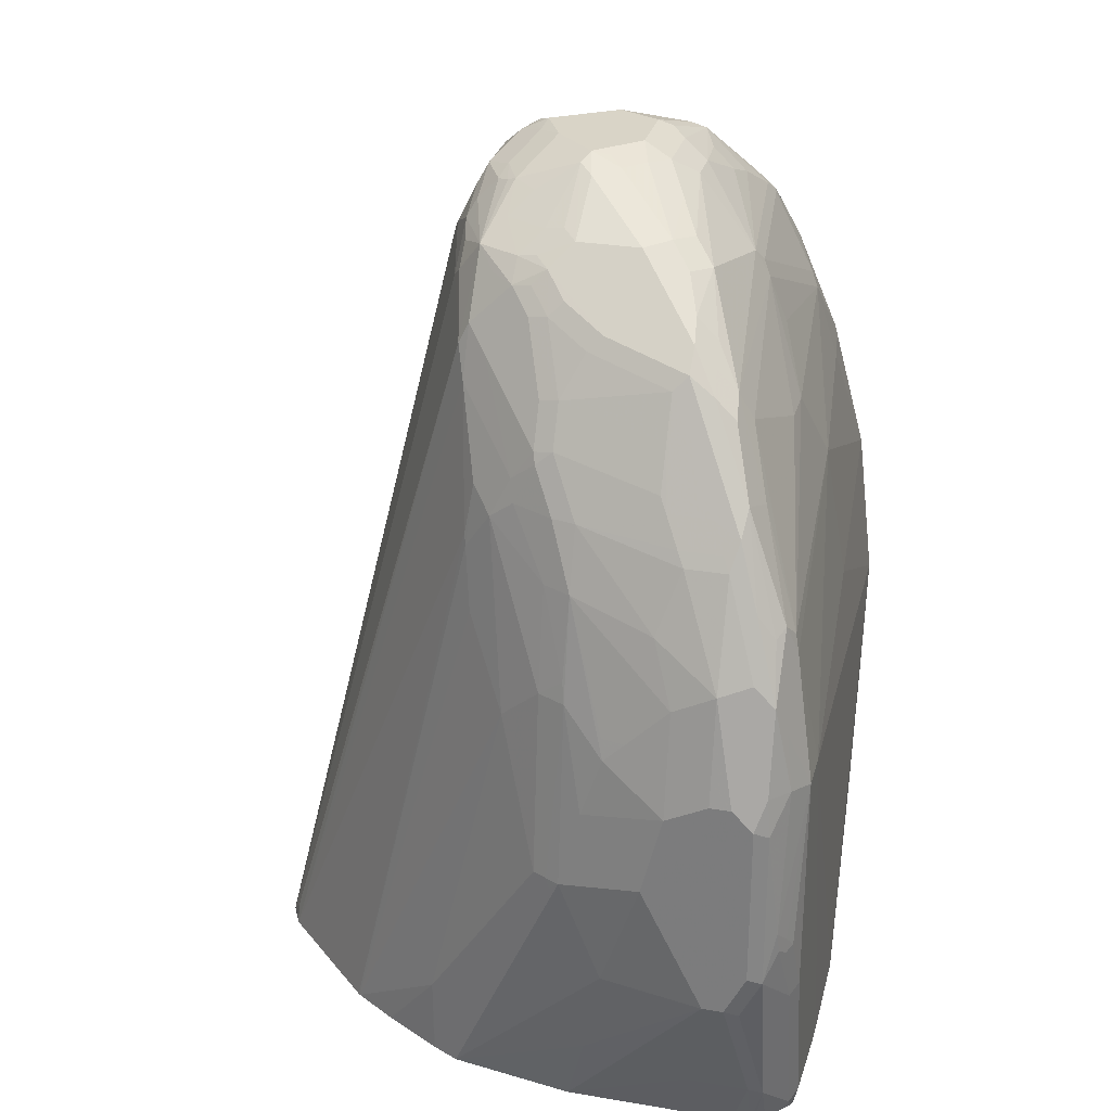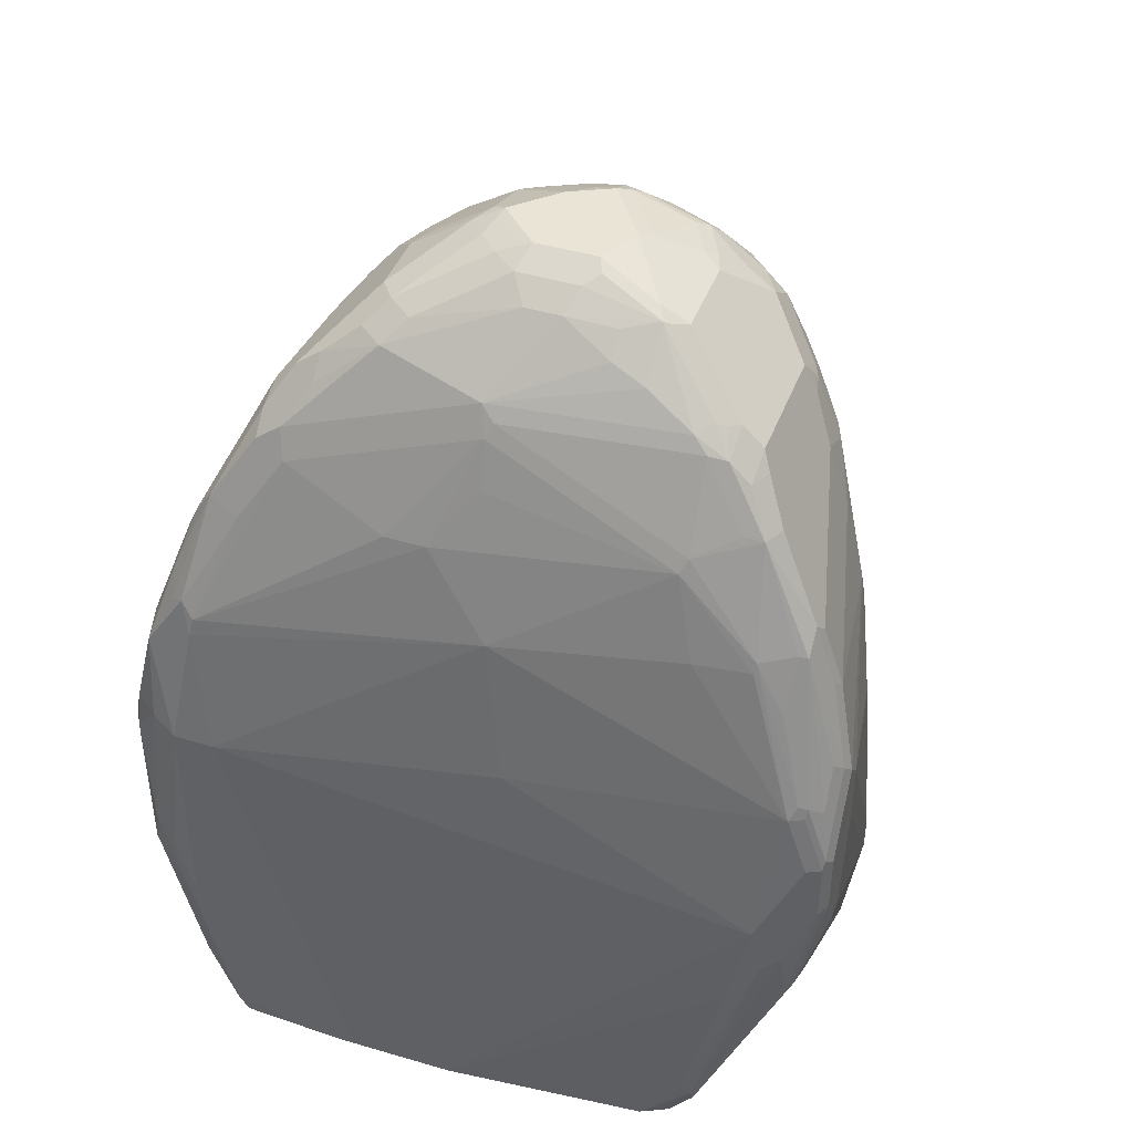
<metadata>
{"format":"obj","ext":"obj","renderer":"f3d","projection":"perspective","resolution":1024,"background":"white","views":[{"elev":28.5,"azim":-75.8,"up":"+Z"},{"elev":42.4,"azim":19.9,"up":"+Z"}]}
</metadata>
<code>
v -0.3443 -0.3038 0.4457
v -0.3443 -0.2835 0.4457
v -0.3443 -0.3241 0.4254
v -0.3139 -0.3139 0.557
v -0.324 -0.2835 0.5469
v -0.3443 -0.243 0.4254
v -0.3375 -0.3375 0.4186
v -0.3342 -0.3342 0.4558
v -0.3139 -0.3342 0.5367
v -0.3443 -0.3241 0.2634
v -0.2903 -0.3105 0.6143
v -0.27 -0.2903 0.6751
v -0.3038 -0.3038 0.5873
v -0.2835 -0.2835 0.6481
v -0.2835 -0.243 0.6481
v -0.3038 -0.2228 0.5873
v -0.324 -0.243 0.5266
v -0.324 -0.2025 0.4861
v -0.324 -0.1822 0.4659
v -0.324 -0.162 0.4051
v -0.3443 -0.2228 0.3444
v -0.3106 -0.3511 0.4524
v -0.3375 -0.3375 0.2566
v -0.3274 -0.3477 0.3073
v -0.2734 -0.3342 0.5975
v -0.2869 -0.3274 0.5907
v -0.3038 -0.3443 0.5063
v -0.3443 -0.3038 0.2229
v -0.3375 -0.3173 0.2161
v -0.2531 -0.2937 0.6987
v -0.2329 -0.2734 0.7393
v -0.2295 -0.2498 0.7561
v -0.2161 -0.216 0.7831
v -0.2633 -0.2633 0.6886
v -0.2768 -0.2768 0.6616
v -0.2768 -0.2363 0.6616
v -0.2633 -0.1418 0.6683
v -0.2835 -0.1418 0.6076
v -0.319 -0.2203 0.5266
v -0.319 -0.1797 0.4861
v -0.3038 -0.1418 0.5063
v -0.324 -0.1418 0.3241
v -0.324 -0.1822 0.2229
v -0.3443 -0.2835 0.2229
v -0.2835 -0.3646 0.4457
v -0.3173 -0.3375 0.1756
v -0.3106 -0.3511 0.2296
v -0.324 -0.3494 0.2861
v -0.3139 -0.3544 0.2938
v -0.2633 -0.3443 0.5671
v -0.2599 -0.341 0.5839
v -0.2228 -0.3038 0.6886
v -0.3038 -0.3241 0.1013
v -0.297 -0.3375 0.0946
v -0.2295 -0.2903 0.7156
v -0.2126 -0.2734 0.7595
v -0.2126 -0.2532 0.7798
v -0.2092 -0.2295 0.7967
v -0.189 -0.1485 0.8169
v -0.1958 -0.135 0.8034
v -0.2161 -0.1148 0.7629
v -0.2363 -0.216 0.7427
v -0.2633 -0.2228 0.6886
v -0.2363 -0.1148 0.7224
v -0.2583 -0.119 0.6683
v -0.2768 -0.1282 0.6076
v -0.2987 -0.1393 0.5266
v -0.2903 -0.1148 0.5063
v -0.3106 -0.1148 0.3241
v -0.3173 -0.1282 0.3241
v -0.319 -0.1316 0.314
v -0.2633 -0.0203 0.04292
v -0.3038 -0.162 0.1216
v -0.2835 -0.1418 0.04292
v -0.3038 -0.2633 0.1013
v -0.243 -0.3646 0.4457
v -0.3038 -0.3595 0.2811
v -0.2835 -0.3646 0.2229
v -0.27 -0.3511 0.06754
v -0.297 -0.3578 0.2161
v -0.3139 -0.3544 0.2785
v -0.162 -0.3443 0.5469
v 0.02022 -0.3241 0.6279
v -0.04045 -0.3038 0.7089
v -0.08096 -0.3038 0.7089
v -0.1823 -0.2835 0.7494
v -0.189 -0.2701 0.7764
v -0.2835 -0.3061 0.04292
v -0.2796 -0.3241 0.04292
v -0.2779 -0.3281 0.04292
v -0.2768 -0.3375 0.05405
v -0.189 -0.2498 0.7967
v -0.189 -0.2295 0.8169
v -0.1485 -0.189 0.8574
v -0.1485 -0.08771 0.8574
v -0.1687 -0.108 0.8371
v -0.1755 -0.09451 0.8237
v -0.2126 -0.09619 0.7595
v -0.2329 -0.09619 0.719
v -0.1722 -0.07592 0.8203
v -0.2565 -0.216 0.7021
v -0.238 -0.09872 0.7089
v -0.238 -0.07845 0.6683
v -0.27 -0.1148 0.6076
v -0.2295 -0.05403 0.6481
v -0.27 -0.07424 0.4659
v -0.2498 0.006706 0.1216
v -0.2633 -0.0203 0.1216
v -0.2506 0.005202 0.04292
v 0.04045 -0.3443 0.4861
v -0.1238 -0.3646 0.04292
v -0.01908 -0.3634 0.04292
v 0.2835 -0.3443 0.3646
v -0.243 -0.3646 0.06084
v -0.2656 -0.3431 0.04292
v -0.2565 -0.3578 0.05405
v 0.3038 -0.3241 0.5063
v 0.2025 -0.3038 0.6481
v 0.1823 -0.2835 0.7292
v 0.003371 -0.2802 0.7662
v 0 -0.2633 0.8102
v -0.006741 -0.2498 0.8371
v -0.108 -0.2295 0.8574
v -0.1654 -0.2464 0.8136
v -0.2734 -0.3342 0.04292
v -0.1654 -0.2261 0.8338
v -0.1317 -0.2126 0.8608
v -0.1114 -0.1924 0.8811
v -0.1282 -0.1688 0.8777
v -0.1282 -0.108 0.8777
v -0.135 -0.07424 0.8642
v -0.1317 -0.05572 0.8608
v -0.1519 -0.05572 0.8405
v -0.1552 -0.07424 0.8439
v -0.1924 -0.07592 0.7798
v -0.1722 -0.03545 0.7798
v -0.2295 -0.07424 0.6886
v -0.189 -0.03377 0.7292
v -0.2092 -0.03377 0.6683
v -0.2161 -0.02703 0.6076
v -0.2295 -0.03377 0.5469
v -0.1898 0.1053 0.04292
v -0.2165 0.06384 0.04292
v -0.2175 0.06221 0.04292
v -0.2498 0.006706 0.04292
v -0.1418 -0.3646 0.04292
v 0.1823 -0.3443 0.04292
v 0.2228 -0.3443 0.1013
v 0.2633 -0.3443 0.2634
v 0.2936 -0.3392 0.314
v 0.3106 -0.3308 0.3241
v 0.3342 -0.319 0.3748
v 0.3375 -0.3173 0.3849
v 0.3375 -0.3173 0.4457
v 0.324 -0.3241 0.4457
v -0.2471 -0.359 0.04292
v -0.243 -0.3606 0.04292
v -0.2621 -0.3466 0.04292
v -0.2531 -0.3544 0.04292
v 0.3173 -0.3173 0.5063
v 0.3106 -0.3173 0.5198
v 0.2583 -0.2937 0.6583
v 0.2565 -0.2971 0.6481
v 0.189 -0.2768 0.7427
v 0.006741 -0.2565 0.8237
v 0.1755 -0.2295 0.8371
v 0.1282 -0.216 0.8642
v 0.09451 -0.2093 0.8777
v 0.04557 -0.1924 0.9013
v 0.01011 -0.1924 0.9013
v -0.08777 -0.2093 0.8777
v -0.04725 -0.189 0.898
v -0.03033 -0.1519 0.9215
v -0.05063 -0.1316 0.9215
v -0.06748 -0.108 0.9182
v -0.054 -0.09451 0.9249
v -0.1147 -0.09451 0.8844
v -0.1114 -0.07592 0.8811
v -0.1114 -0.01524 0.8608
v -0.09114 -0.03545 0.8811
v -0.135 -0.03377 0.8439
v -0.1519 -0.03545 0.8203
v -0.1519 -0.01524 0.8
v -0.1687 -0.01356 0.7494
v -0.2126 -0.02535 0.6177
v -0.1882 0.1072 0.04292
v 0.1966 -0.3375 0.04292
v 0.2329 -0.3392 0.09121
v 0.3038 -0.3316 0.3039
v 0.3139 -0.319 0.2735
v 0.3173 -0.3173 0.2836
v 0.3392 -0.3063 0.3646
v 0.3443 -0.3038 0.3849
v 0.3443 -0.3038 0.4457
v 0.3392 -0.3139 0.4558
v 0.319 -0.3139 0.5164
v 0.2987 -0.2734 0.6583
v 0.2861 -0.2987 0.6076
v 0.2903 -0.2768 0.6616
v 0.2481 -0.2532 0.7595
v 0.2456 -0.2582 0.7494
v 0.2295 -0.2565 0.7629
v 0.189 -0.2363 0.8237
v 0.2076 -0.2329 0.8203
v 0.189 -0.216 0.8439
v 0.1282 -0.1755 0.9047
v 0.09451 -0.189 0.898
v 0.054 -0.1688 0.9182
v -0.006741 -0.1688 0.9182
v 0 -0.1418 0.9316
v -0.01685 -0.1384 0.9283
v -0.03708 -0.1181 0.9283
v -0.04045 -0.1012 0.9316
v 0 -0.06071 0.9316
v -0.01348 -0.05403 0.9249
v -0.04045 -0.04056 0.9115
v -0.054 -0.03377 0.9047
v -0.07085 -0.05572 0.9013
v -0.05063 -0.02535 0.9013
v -0.04045 -0.01356 0.898
v -0.04045 0.006706 0.8777
v -0.09114 -0.005081 0.8608
v -0.08096 0.007548 0.8506
v -0.1013 0.007548 0.8304
v -0.1114 -0.005081 0.8405
v -0.1519 -0.005081 0.7798
v -0.1317 -0.02535 0.8405
v -0.08696 0.2094 0.04292
v 0.2085 -0.3315 0.04292
v 0.2101 -0.3304 0.04292
v 0.2329 -0.3291 0.07093
v 0.3139 -0.3088 0.2532
v 0.319 -0.3063 0.2634
v 0.324 -0.3038 0.2836
v 0.3443 -0.2835 0.3444
v 0.3443 -0.2633 0.5266
v 0.3392 -0.2937 0.4962
v 0.3317 -0.3038 0.5063
v 0.2987 -0.2532 0.6785
v 0.3317 -0.2835 0.5469
v 0.319 -0.2734 0.5975
v 0.2583 -0.2329 0.7595
v 0.2278 -0.2329 0.8
v 0.2092 -0.2025 0.8371
v 0.2025 -0.2228 0.8304
v 0.1974 -0.2126 0.8405
v 0.1367 -0.1721 0.9013
v 0.1485 -0.162 0.898
v 0.1215 -0.162 0.9115
v 0.06748 -0.1552 0.9249
v 0.006741 -0.1552 0.9249
v 0.06074 -0.1418 0.9316
v 0.04045 -0.04056 0.9316
v 0.02022 -0.03804 0.9266
v -0.02022 -0.01777 0.9064
v 0 0.006706 0.898
v -0.05063 0.01519 0.8608
v -0.09114 0.01519 0.8203
v -0.07085 0.2177 0.05066
v -0.08096 0.2101 0.06084
v -0.07348 0.2164 0.04292
v 0.2168 -0.318 0.04292
v 0.2228 -0.3061 0.04292
v 0.2239 -0.3026 0.04292
v 0.2363 -0.3105 0.06754
v 0.3038 -0.0203 0.04292
v 0.238 -0.3266 0.08103
v 0.324 -0.2835 0.2634
v 0.3443 -0.2633 0.3444
v 0.324 -0.243 0.6076
v 0.319 -0.2532 0.6177
v 0.3392 -0.2734 0.5367
v 0.3443 -0.243 0.5063
v 0.3038 -0.1012 0.6076
v 0.3038 -0.243 0.6683
v 0.2295 -0.2025 0.8169
v 0.238 -0.2126 0.8
v 0.2583 -0.1316 0.7595
v 0.1485 -0.08098 0.898
v 0.1317 -0.07087 0.9064
v 0.09451 -0.1012 0.9249
v 0.08096 -0.1012 0.9316
v 0.05063 -0.0304 0.9266
v 0.04045 -0.02703 0.9249
v 0.04045 -0.01356 0.9182
v 0.06074 0.006706 0.898
v -0.01011 0.01519 0.8811
v -0.01011 0.03539 0.8405
v -0.06303 0.2216 0.04292
v 0 0.0405 0.8304
v 0.3038 0.08098 0.04292
v 0.3443 -0.243 0.4457
v 0.2835 -0.1012 0.6886
v 0.324 -0.1215 0.4861
v 0.3038 0.08098 0.08103
v 0.3038 -0.08098 0.5671
v 0.2633 -0.06071 0.7292
v 0.2785 -0.08098 0.6911
v 0.2633 -0.1012 0.7494
v 0.2295 -0.08098 0.8169
v 0.1418 -0.06071 0.8988
v 0.189 -0.04056 0.8574
v 0.1114 -0.0304 0.9064
v 0.09114 -0.09114 0.9266
v 0.06074 -0.0203 0.919
v 0.08096 -2.983e-05 0.8988
v 0.09114 0.01007 0.8861
v 0.08096 0.0135 0.8844
v 0.1013 0.0405 0.8304
v 0.1013 0.2498 0.04292
v 0.1215 0.243 0.08103
v 0.2988 0.1012 0.04292
v 0.3038 -0.06071 0.5063
v 0.2987 0.1015 0.04292
v 0.2812 0.1464 0.04292
v 0.2771 0.1565 0.04292
v 0.2768 -0.02703 0.5941
v 0.2565 -0.02703 0.6954
v 0.2565 -0.0473 0.7359
v 0.238 -0.06071 0.7924
v 0.2583 -0.08098 0.752
v 0.243 -0.08098 0.7899
v 0.2329 -0.05067 0.7949
v 0.1924 -0.01013 0.8355
v 0.162 -0.04056 0.8785
v 0.1215 -0.0203 0.8988
v 0.1722 -0.01013 0.8558
v 0.1722 -0.0304 0.8659
v 0.1215 0.006706 0.8777
v 0.1013 0.02697 0.8574
v 0.1114 0.03034 0.8456
v 0.1147 0.03371 0.8371
v 0.1552 0.2363 0.08781
v 0.1418 0.243 0.08103
v 0.1215 0.247 0.04292
v 0.2746 0.1597 0.04292
v 0.2363 -0.006765 0.7156
v 0.2565 -0.006765 0.6346
v 0.2329 -0.01013 0.7342
v 0.2531 -0.0304 0.7139
v 0.2329 -0.0304 0.7747
v 0.1722 0.01007 0.8355
v 0.2126 -0.01013 0.7949
v 0.1317 -0.01013 0.8861
v 0.1519 0.01007 0.8558
v 0.1418 0.01519 0.8532
v 0.162 0.01519 0.833
v 0.2576 0.1766 0.04292
v 0.1968 0.2171 0.04292
v 0.1758 0.2311 0.04292
v 0.1722 0.2329 0.04561
v 0.1622 0.2379 0.04292
v 0.1958 0.0135 0.7764
v 0.162 0.238 0.04292
v 0.1418 0.243 0.04292
v 0.2092 0.006706 0.7629
v 0.2161 -0.006765 0.7764
v 0.1924 0.01007 0.7949
f 1 2 6
f 200 204 203
f 200 203 202
f 204 243 276
f 204 276 244
f 204 244 245
f 204 245 205
f 205 245 246
f 205 246 247
f 200 243 204
f 205 247 206
f 206 248 249
f 206 249 250
f 206 250 208
f 208 250 251
f 208 251 209
f 209 251 210
f 210 213 212
f 210 212 211
f 206 247 248
f 210 251 250
f 200 242 243
f 197 241 239
f 193 233 234
f 193 234 235
f 193 235 269
f 193 269 292
f 193 292 273
f 193 273 236
f 193 236 194
f 194 236 272
f 200 239 242
f 194 272 237
f 195 237 238
f 195 238 196
f 196 238 197
f 197 239 200
f 197 200 199
f 197 199 198
f 197 238 240
f 197 240 241
f 194 237 195
f 210 250 252
f 210 252 282
f 210 282 253
f 230 262 231
f 231 262 263
f 231 263 264
f 231 264 265
f 231 265 266
f 231 266 267
f 231 267 232
f 232 267 233
f 228 259 261
f 233 268 235
f 233 267 266
f 233 266 268
f 235 268 266
f 235 266 291
f 235 291 269
f 236 270 271
f 236 271 272
f 236 273 274
f 233 235 234
f 228 260 259
f 226 260 228
f 226 259 260
f 210 253 214
f 210 214 213
f 214 253 254
f 214 254 255
f 214 255 215
f 215 255 217
f 215 217 216
f 217 255 219
f 219 255 220
f 220 255 256
f 220 256 221
f 221 257 222
f 221 256 257
f 222 257 223
f 223 257 224
f 224 257 258
f 224 258 226
f 224 226 225
f 226 258 259
f 192 233 193
f 236 274 270
f 191 233 192
f 190 233 191
f 161 197 198
f 161 198 162
f 162 199 200
f 162 200 201
f 162 201 164
f 162 198 199
f 164 201 200
f 164 200 202
f 161 196 197
f 164 202 203
f 166 203 204
f 166 204 205
f 166 205 206
f 166 206 167
f 167 206 207
f 167 207 168
f 168 207 169
f 169 207 206
f 164 203 165
f 169 206 208
f 160 196 161
f 154 195 196
f 140 185 186
f 140 186 142
f 140 142 141
f 147 187 188
f 147 188 148
f 148 188 150
f 148 150 149
f 150 189 151
f 154 196 160
f 150 188 189
f 151 190 152
f 152 190 191
f 152 191 153
f 153 191 192
f 153 192 193
f 153 193 194
f 153 194 154
f 154 194 195
f 151 189 190
f 169 208 209
f 169 209 170
f 170 209 172
f 179 224 225
f 179 225 226
f 179 226 183
f 179 183 227
f 179 227 181
f 180 218 217
f 181 227 183
f 181 183 182
f 179 223 224
f 183 226 184
f 184 228 185
f 185 228 186
f 187 229 188
f 188 229 230
f 188 230 231
f 188 231 190
f 188 190 189
f 190 232 233
f 184 226 228
f 179 222 223
f 179 221 222
f 179 220 221
f 170 172 171
f 172 209 173
f 173 209 210
f 173 210 211
f 173 211 174
f 174 211 212
f 174 212 213
f 174 213 175
f 175 213 176
f 176 213 214
f 176 214 215
f 176 215 216
f 176 216 217
f 176 218 178
f 176 178 177
f 178 218 180
f 179 180 217
f 179 217 219
f 179 219 220
f 190 231 232
f 237 272 240
f 237 240 238
f 239 241 271
f 308 330 309
f 309 330 331
f 309 331 332
f 309 332 333
f 309 333 334
f 310 311 334
f 310 334 335
f 316 336 337
f 307 330 308
f 316 337 338
f 316 318 317
f 318 337 339
f 318 339 340
f 318 340 319
f 318 338 337
f 319 340 341
f 319 341 323
f 319 323 320
f 316 338 318
f 320 322 321
f 307 329 330
f 306 326 329
f 297 319 320
f 297 320 321
f 297 321 299
f 297 317 318
f 299 321 322
f 299 322 300
f 300 322 320
f 300 320 323
f 306 329 307
f 300 323 324
f 301 325 326
f 301 326 303
f 301 302 325
f 302 324 327
f 302 327 328
f 302 328 325
f 303 326 305
f 305 326 306
f 300 324 302
f 323 341 324
f 324 342 327
f 324 341 343
f 333 342 353
f 333 353 348
f 334 352 354
f 334 354 355
f 334 355 335
f 336 348 356
f 336 356 337
f 337 356 357
f 333 347 342
f 337 357 339
f 339 343 341
f 339 341 340
f 342 358 353
f 343 357 356
f 343 356 358
f 348 353 356
f 350 352 351
f 353 358 356
f 339 357 343
f 333 352 334
f 333 351 352
f 333 350 351
f 324 343 358
f 324 358 342
f 325 328 344
f 325 344 326
f 326 344 329
f 327 345 344
f 327 344 328
f 327 342 345
f 329 344 345
f 329 345 330
f 330 345 346
f 330 346 331
f 331 346 332
f 332 346 345
f 332 345 342
f 332 342 347
f 332 347 333
f 333 348 349
f 333 349 350
f 297 318 319
f 296 317 297
f 296 316 317
f 296 313 316
f 253 282 283
f 253 283 284
f 253 284 254
f 254 284 285
f 254 285 256
f 254 256 255
f 256 285 286
f 256 286 287
f 249 252 250
f 256 287 257
f 257 288 258
f 258 288 259
f 259 289 261
f 259 288 290
f 259 290 289
f 264 266 265
f 269 291 292
f 270 275 271
f 257 287 288
f 249 282 252
f 249 281 282
f 248 302 279
f 239 271 275
f 239 275 242
f 240 272 241
f 241 272 271
f 242 276 277
f 242 277 243
f 242 275 278
f 242 278 300
f 242 300 276
f 243 277 276
f 244 246 245
f 244 276 248
f 244 248 246
f 246 248 247
f 248 279 280
f 248 280 281
f 248 281 249
f 248 276 300
f 248 300 302
f 270 274 293
f 139 185 140
f 270 293 299
f 273 294 274
f 286 307 308
f 286 308 287
f 287 308 309
f 287 309 290
f 287 290 288
f 289 290 310
f 290 309 334
f 290 334 311
f 286 306 307
f 290 311 310
f 293 298 297
f 293 297 299
f 294 313 296
f 294 295 313
f 295 312 314
f 295 314 315
f 295 315 316
f 295 316 313
f 291 312 295
f 286 305 306
f 285 305 286
f 283 303 305
f 273 292 291
f 273 291 295
f 273 295 294
f 274 294 296
f 274 296 297
f 274 297 298
f 274 298 293
f 275 299 278
f 278 299 300
f 279 301 280
f 279 302 301
f 280 301 303
f 280 303 304
f 280 304 281
f 281 304 282
f 282 304 283
f 283 305 285
f 283 285 284
f 283 304 303
f 270 299 275
f 139 184 185
f 176 217 218
f 136 184 138
f 42 70 71
f 42 71 72
f 42 72 43
f 43 72 44
f 44 72 73
f 138 184 139
f 44 74 75
f 45 76 50
f 41 70 42
f 45 49 77
f 45 78 114
f 45 114 146
f 45 146 111
f 45 111 76
f 46 54 79
f 46 79 47
f 47 80 48
f 47 79 80
f 45 77 78
f 48 80 81
f 41 69 70
f 41 67 68
f 31 56 57
f 31 57 58
f 31 58 32
f 32 58 33
f 33 58 59
f 33 59 60
f 33 60 61
f 33 61 62
f 41 68 69
f 33 62 63
f 36 63 37
f 37 63 64
f 37 64 65
f 37 65 38
f 38 66 67
f 38 67 41
f 38 40 39
f 38 65 66
f 33 63 34
f 50 82 83
f 50 83 51
f 50 76 82
f 60 97 61
f 61 98 99
f 61 99 64
f 61 64 101
f 61 101 62
f 61 97 100
f 61 100 98
f 62 101 63
f 59 97 60
f 63 101 64
f 64 102 65
f 65 102 103
f 65 103 104
f 65 104 66
f 66 104 67
f 67 104 68
f 68 104 105
f 68 105 106
f 64 99 102
f 59 96 97
f 59 95 96
f 58 95 59
f 51 83 84
f 51 84 85
f 51 85 86
f 51 86 52
f 52 86 87
f 52 87 55
f 53 75 74
f 53 74 88
f 53 88 89
f 53 89 54
f 54 89 90
f 54 90 91
f 54 91 79
f 56 87 92
f 56 92 57
f 57 92 93
f 57 93 58
f 58 93 94
f 58 94 95
f 30 56 31
f 30 87 56
f 30 55 87
f 30 52 55
f 6 17 18
f 6 18 19
f 6 19 20
f 6 20 21
f 7 22 8
f 7 23 24
f 7 24 22
f 8 22 9
f 5 16 17
f 9 25 26
f 9 22 27
f 9 27 25
f 10 28 29
f 10 29 23
f 11 26 30
f 11 30 12
f 12 30 31
f 12 31 32
f 9 26 11
f 5 15 16
f 5 14 15
f 5 13 14
f 1 6 21
f 1 21 44
f 1 44 28
f 1 28 10
f 1 10 3
f 1 3 9
f 1 9 4
f 1 4 5
f 1 5 2
f 2 5 17
f 2 17 6
f 3 7 8
f 3 8 9
f 3 10 23
f 3 23 7
f 4 9 11
f 4 11 12
f 4 12 13
f 4 13 5
f 12 32 33
f 68 106 69
f 12 33 34
f 12 63 36
f 23 46 47
f 23 47 48
f 23 48 24
f 24 48 81
f 24 81 77
f 24 77 49
f 24 49 45
f 25 27 50
f 23 29 46
f 25 50 51
f 25 52 30
f 25 30 26
f 27 45 50
f 28 44 75
f 28 75 53
f 28 53 29
f 29 53 54
f 29 54 46
f 25 51 52
f 22 24 45
f 22 45 27
f 21 43 44
f 12 36 35
f 12 35 14
f 12 14 13
f 14 35 36
f 14 36 15
f 15 36 37
f 15 37 16
f 16 38 17
f 16 37 38
f 17 38 39
f 17 39 40
f 17 40 18
f 18 40 19
f 19 40 38
f 19 38 41
f 19 41 20
f 20 42 21
f 20 41 42
f 21 42 43
f 12 34 63
f 69 107 108
f 44 73 74
f 69 109 70
f 107 109 108
f 110 113 117
f 112 147 148
f 112 148 149
f 112 149 113
f 113 149 150
f 113 150 151
f 113 151 152
f 107 145 109
f 113 152 153
f 113 154 155
f 113 155 117
f 114 116 156
f 114 156 157
f 114 157 146
f 115 158 116
f 116 158 159
f 116 159 156
f 113 153 154
f 117 155 154
f 107 144 145
f 107 142 143
f 98 100 99
f 99 100 135
f 99 135 136
f 99 136 137
f 99 137 102
f 100 134 133
f 100 133 136
f 100 136 135
f 107 143 144
f 102 137 103
f 103 137 105
f 105 137 138
f 105 138 139
f 105 139 140
f 105 140 106
f 106 140 141
f 106 141 142
f 106 142 107
f 103 105 104
f 117 154 160
f 117 160 161
f 117 161 162
f 128 173 174
f 128 174 175
f 128 175 129
f 129 175 130
f 130 175 176
f 130 176 177
f 130 177 131
f 131 177 178
f 128 172 173
f 131 178 132
f 132 178 180
f 132 180 179
f 133 181 182
f 133 182 136
f 133 179 181
f 136 138 137
f 136 182 183
f 136 183 184
f 132 179 133
f 128 171 172
f 123 126 124
f 123 127 126
f 117 162 163
f 117 163 118
f 118 163 119
f 119 162 164
f 119 164 165
f 119 165 121
f 119 121 120
f 119 163 162
f 121 165 122
f 122 165 203
f 122 203 166
f 122 166 167
f 69 108 109
f 122 168 169
f 122 169 170
f 122 170 123
f 123 170 171
f 123 171 128
f 123 128 127
f 97 134 100
f 95 97 96
f 122 167 168
f 95 133 134
f 72 314 312
f 72 312 291
f 72 291 266
f 72 266 264
f 72 264 263
f 72 263 262
f 72 262 230
f 72 230 229
f 72 315 314
f 72 229 187
f 72 147 112
f 72 112 111
f 72 111 146
f 72 146 157
f 72 157 156
f 72 156 159
f 72 159 158
f 72 158 115
f 72 187 147
f 72 316 315
f 72 336 316
f 72 348 336
f 95 134 97
f 69 106 107
f 70 109 71
f 71 109 72
f 72 109 145
f 72 145 144
f 72 144 143
f 72 143 142
f 72 142 186
f 72 186 228
f 72 228 261
f 72 261 289
f 72 289 310
f 72 310 335
f 72 335 355
f 72 354 352
f 72 352 350
f 72 350 349
f 72 349 348
f 72 115 125
f 72 125 90
f 72 355 354
f 72 89 88
f 86 121 87
f 87 121 122
f 87 122 123
f 87 123 124
f 87 124 92
f 90 125 91
f 91 125 115
f 92 124 126
f 85 121 86
f 92 126 93
f 94 127 128
f 94 128 129
f 94 129 130
f 94 130 95
f 95 130 131
f 95 131 132
f 72 90 89
f 95 132 133
f 93 127 94
f 84 121 85
f 93 126 127
f 84 119 120
f 72 74 73
f 72 88 74
f 84 120 121
f 76 110 83
f 76 83 82
f 76 111 112
f 76 112 113
f 77 81 80
f 77 80 78
f 78 80 116
f 76 113 110
f 79 91 115
f 83 119 84
f 79 115 116
f 79 116 80
f 83 118 119
f 83 110 117
f 78 116 114
f 83 117 118

</code>
